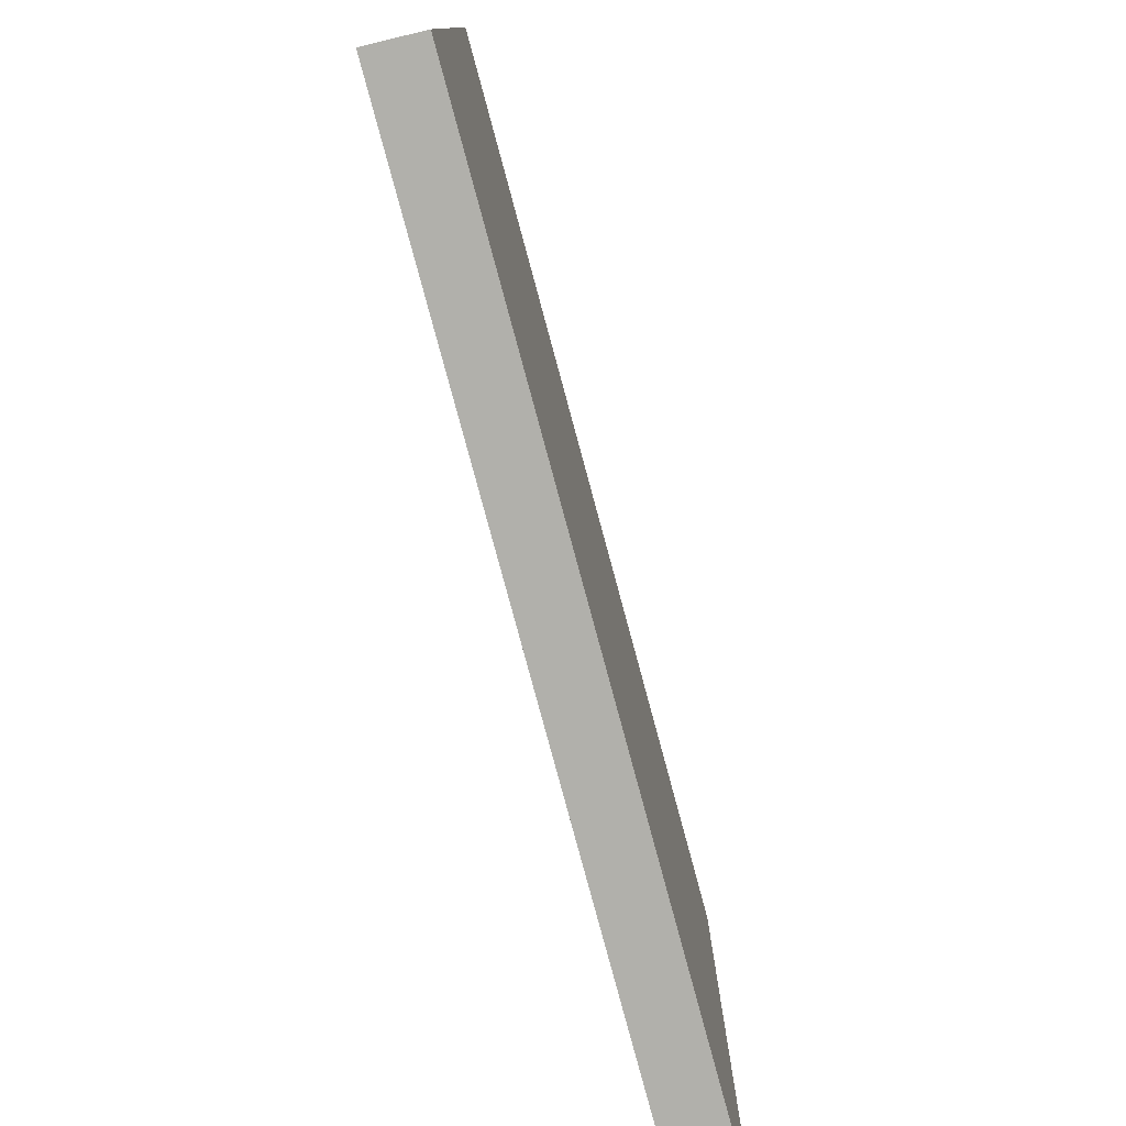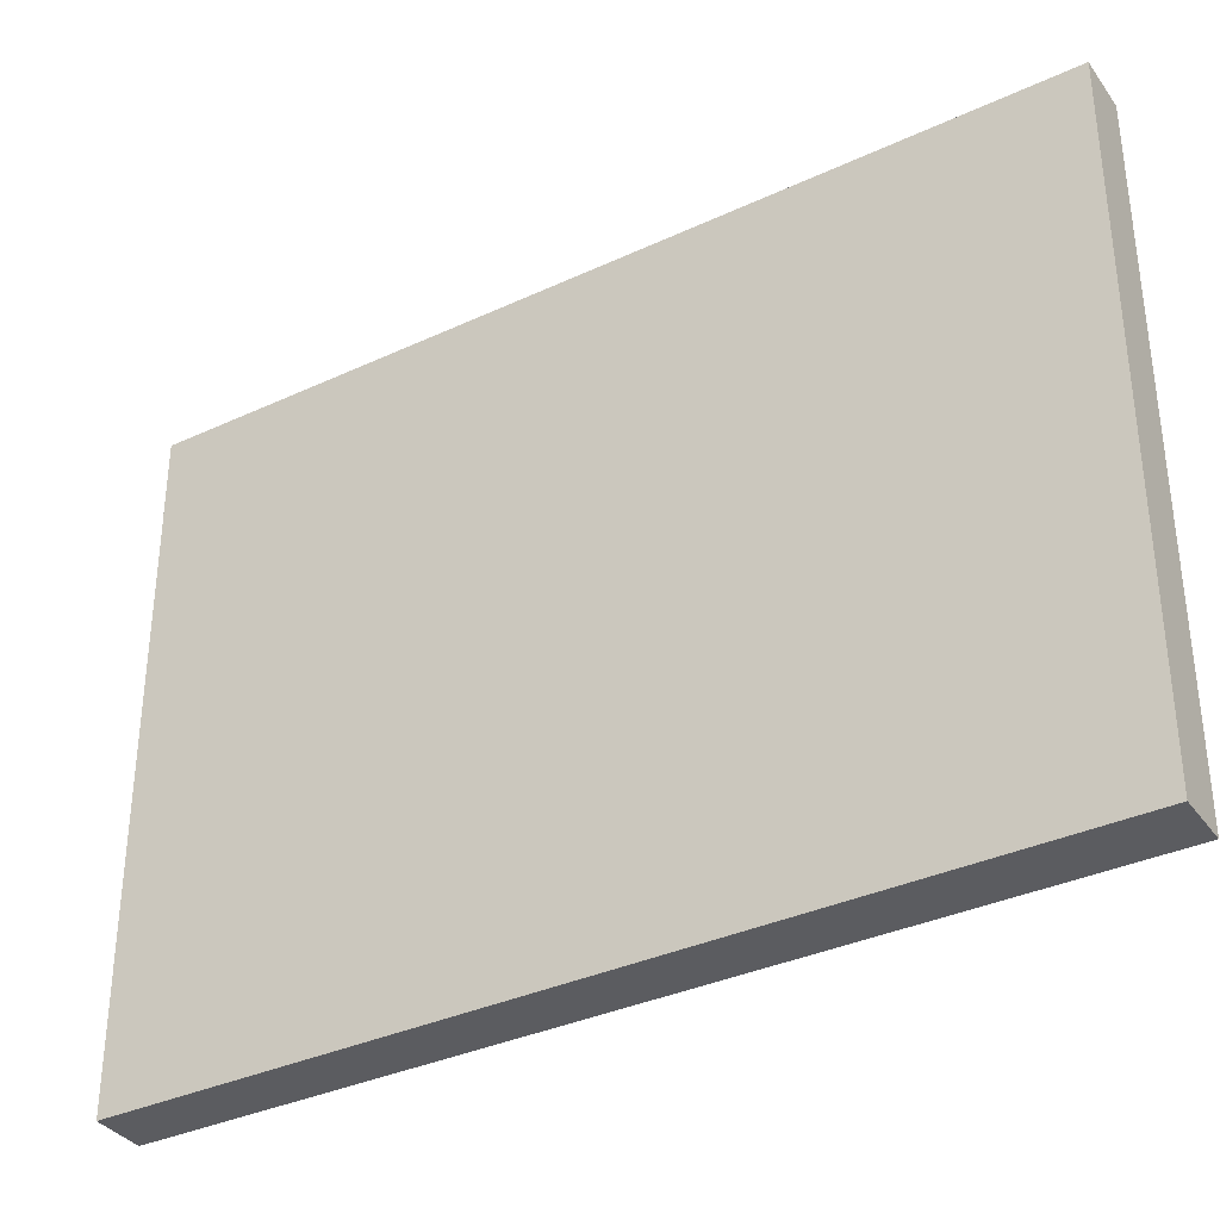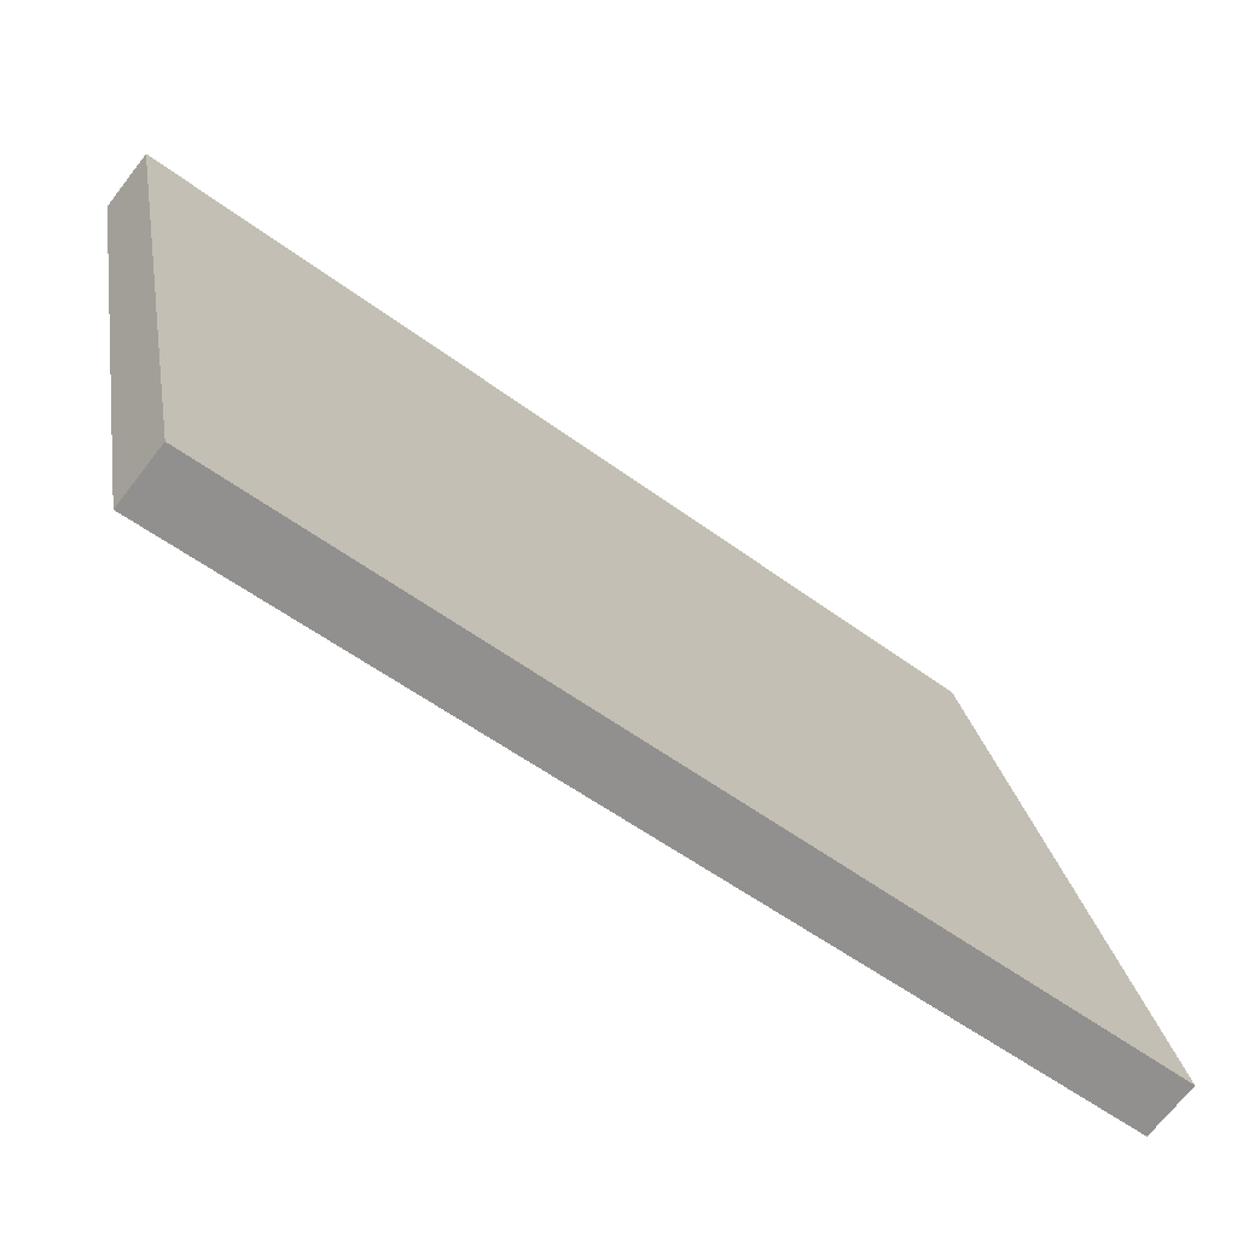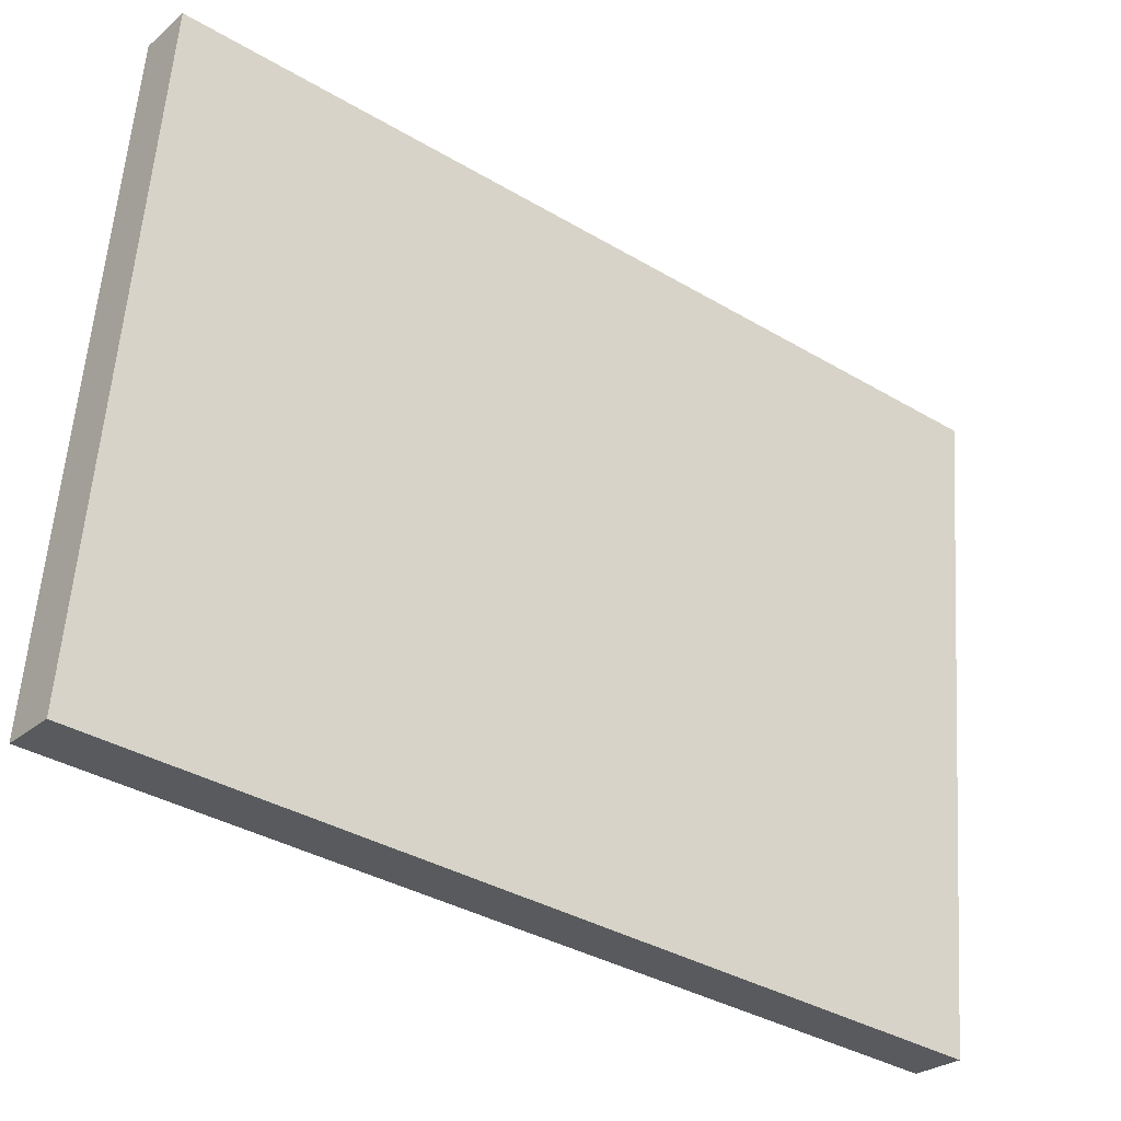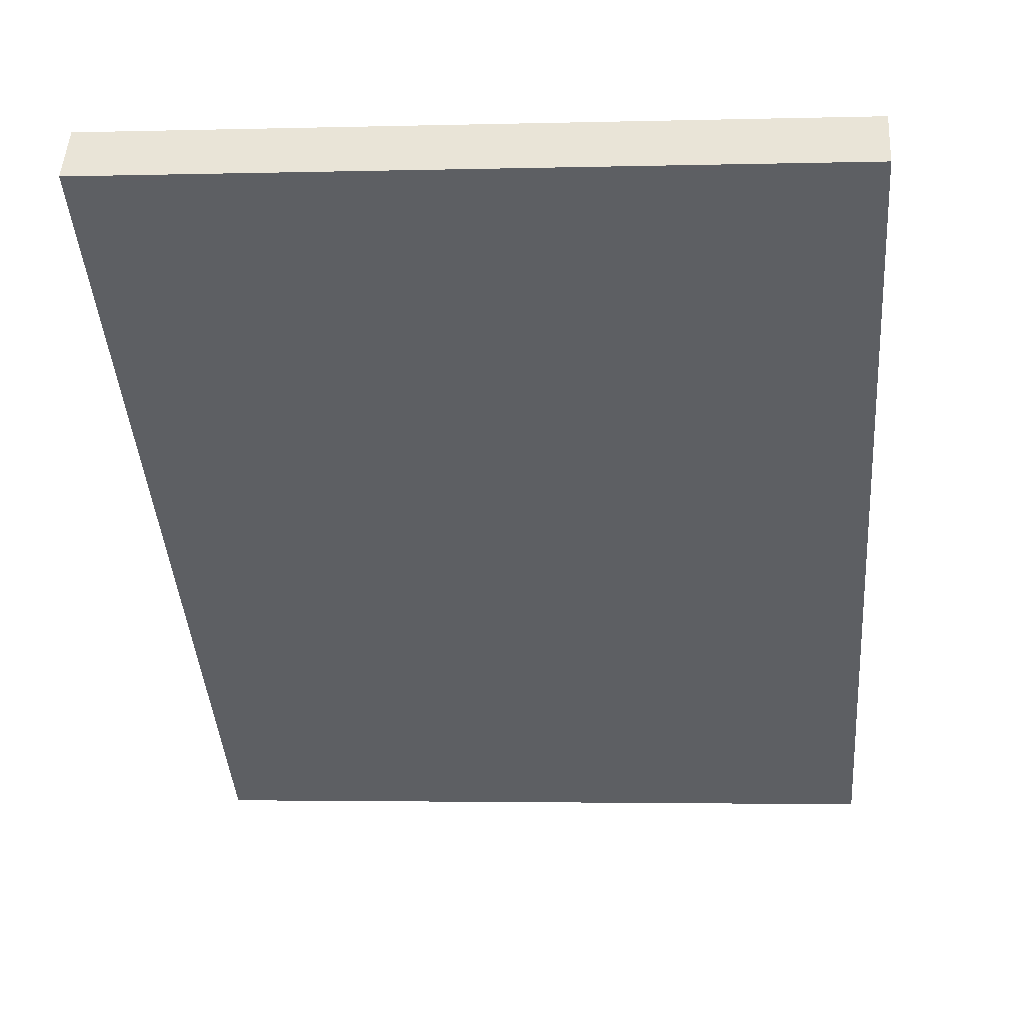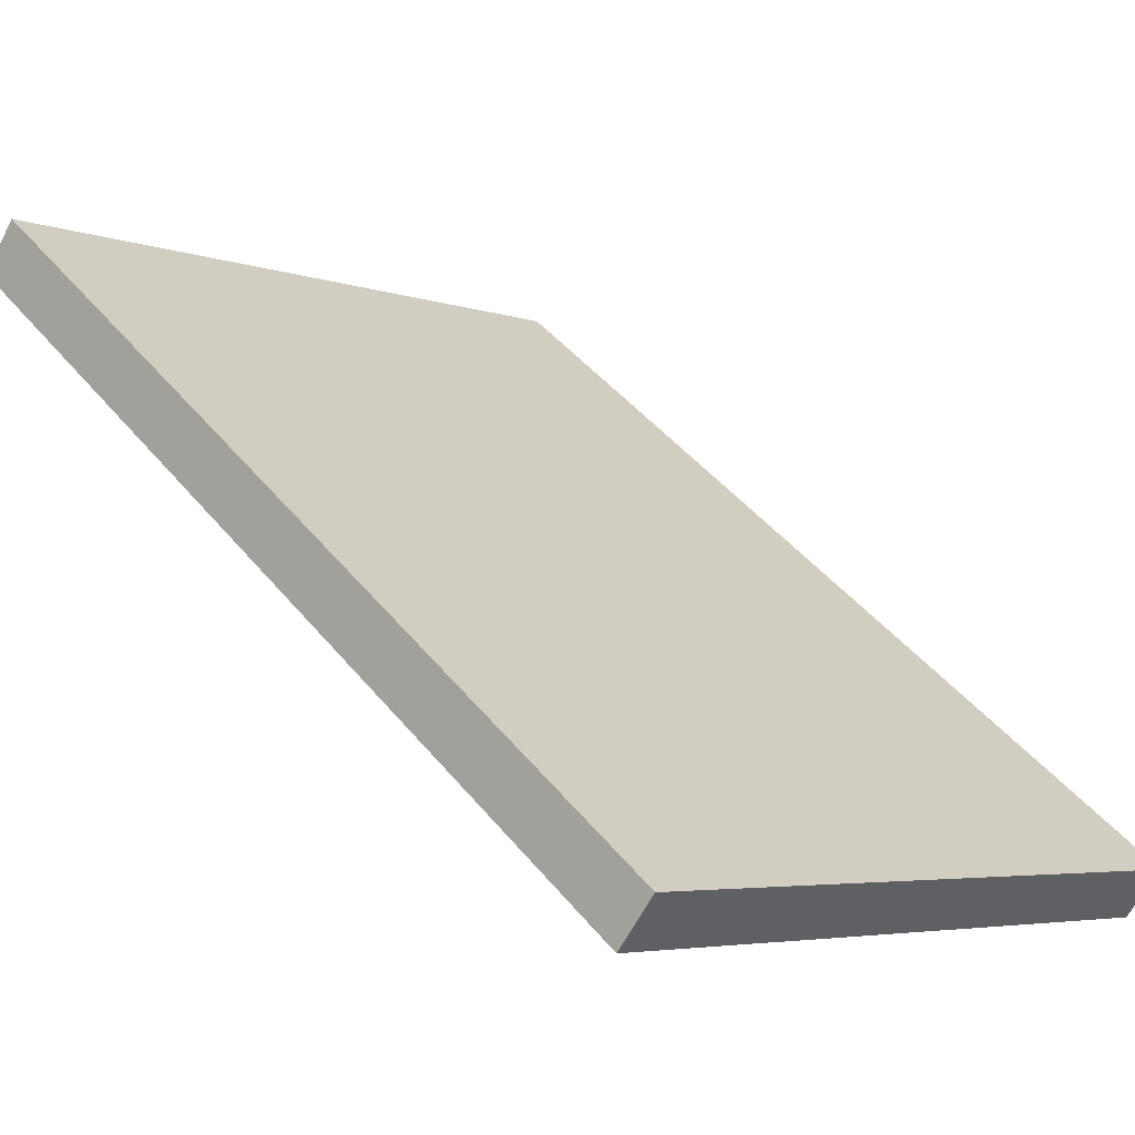
<metadata>
{"format":"obj","ext":"obj","renderer":"f3d","projection":"perspective","resolution":1024,"background":"white","views":[{"elev":-78.5,"azim":142.7,"up":"+Y"},{"elev":-35.0,"azim":-110.5,"up":"+Y"},{"elev":24.7,"azim":-9.5,"up":"+Z"},{"elev":59.1,"azim":4.0,"up":"+Z"},{"elev":-2.9,"azim":-84.7,"up":"+Z"},{"elev":-4.8,"azim":41.8,"up":"+Z"}]}
</metadata>
<code>
v  0.791 15.12 0.984
v  16.27 15.12 -12.53
v  0 15.12 9.257e-16
v  4.793 15.12 -2.114
v  11.74 15.12 -7.491
v  17.03 15.12 -11.59
v  17.03 7.097e-16 -11.59
v  16.27 7.671e-16 -12.53
v  0 0 0
v  0.791 -6.025e-17 0.984
v  4.793 1.294e-16 -2.114
v  11.74 4.587e-16 -7.491
g defaultobject
f 1 2 3
f 2 1 4
f 2 4 5
f 2 5 6
f 7 2 6
f 2 7 8
f 8 3 2
f 3 8 9
f 9 1 3
f 1 9 10
f 10 4 1
f 4 10 5
f 5 10 6
f 6 10 11
f 6 11 12
f 6 12 7
f 8 10 9
f 10 8 11
f 11 8 12
f 12 8 7

</code>
